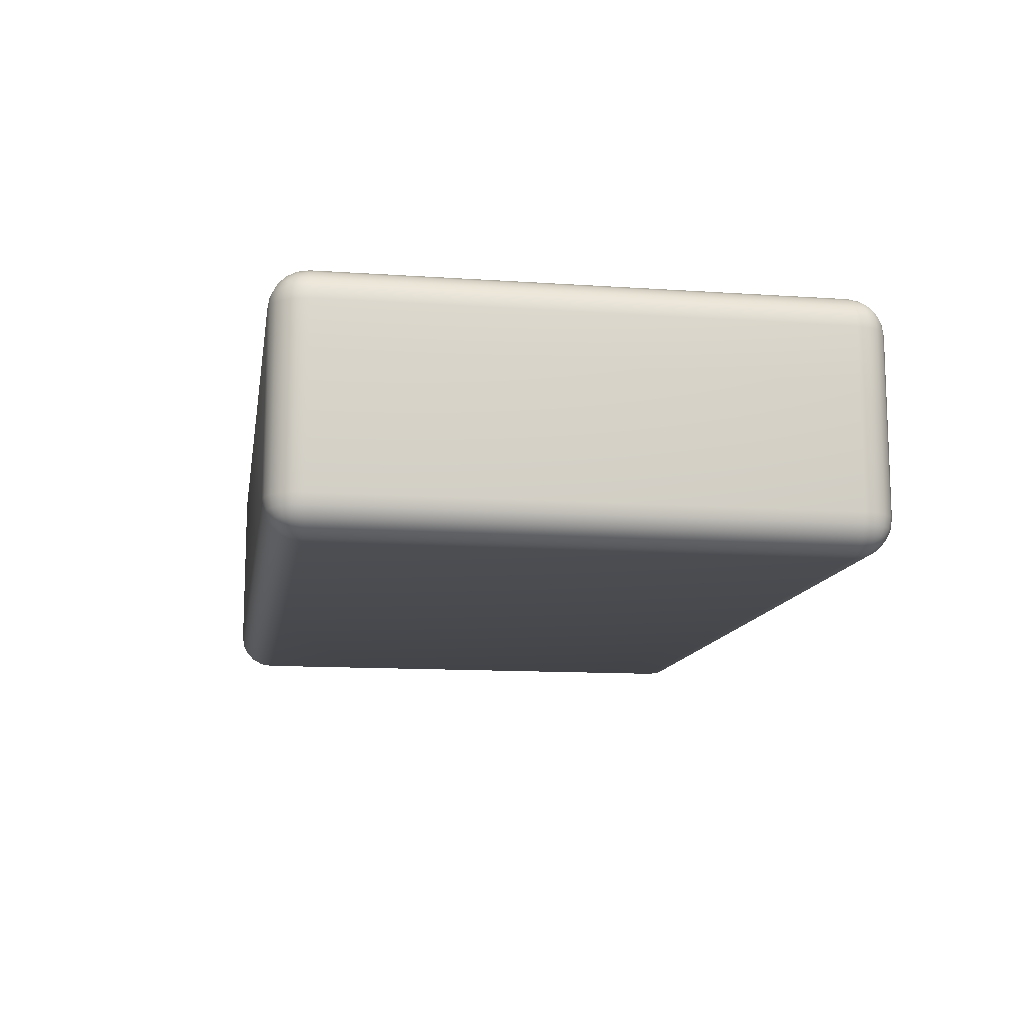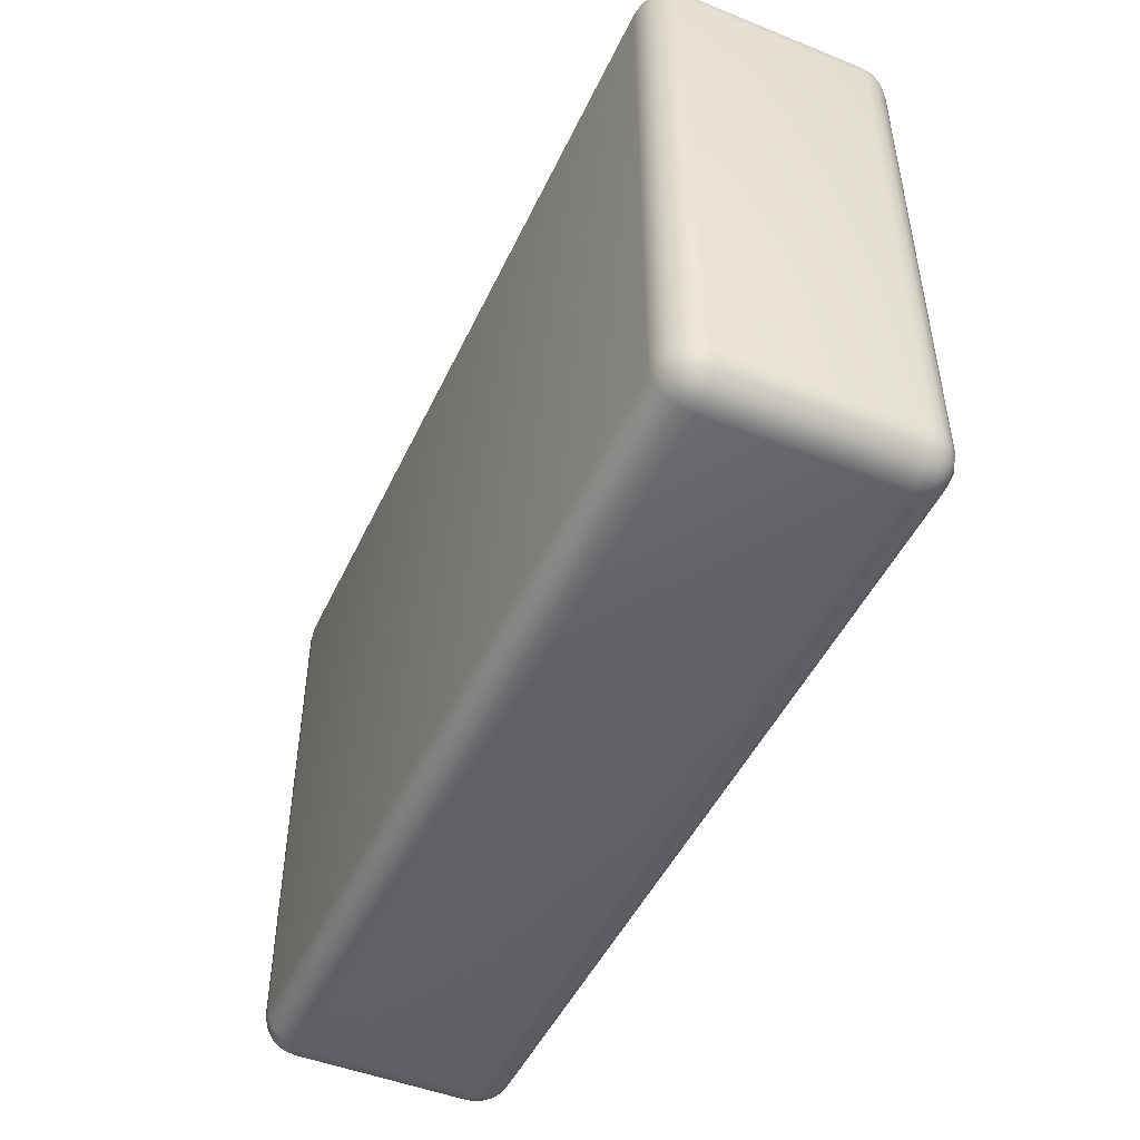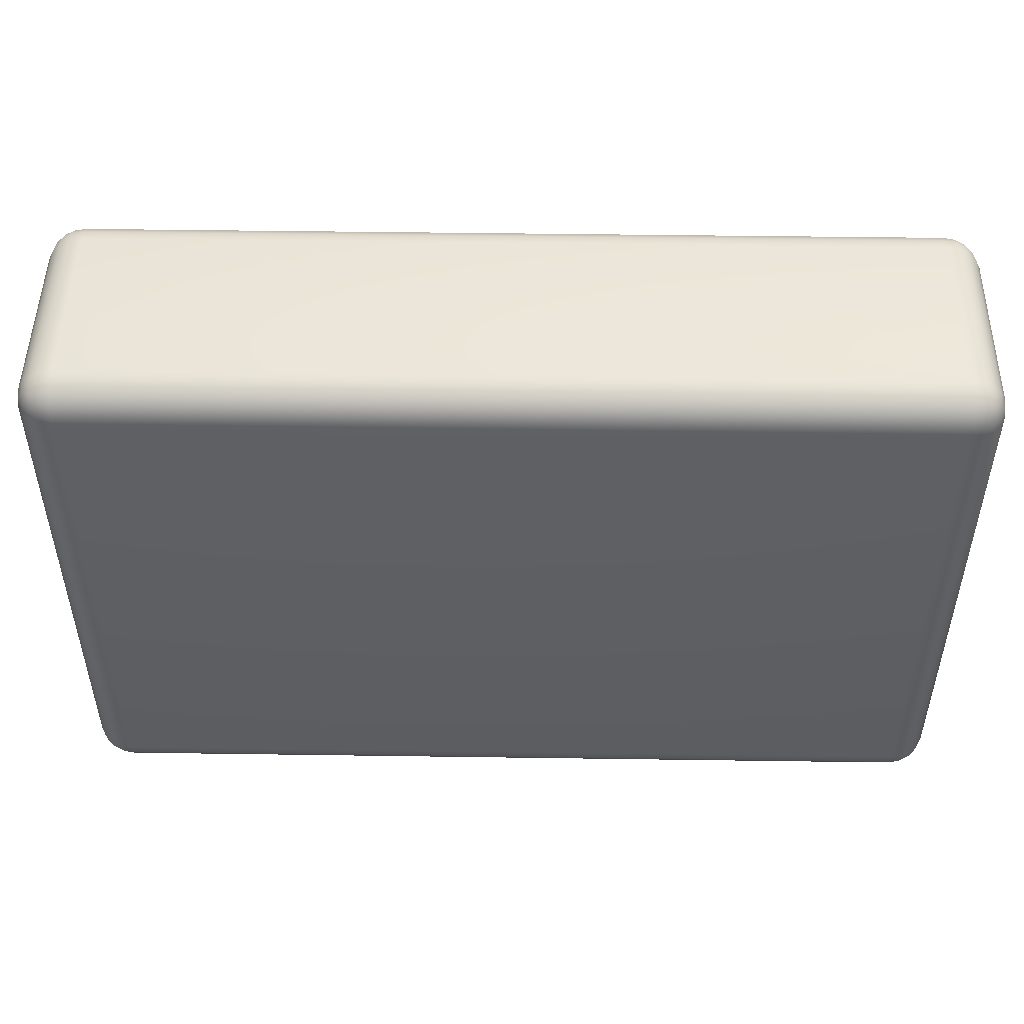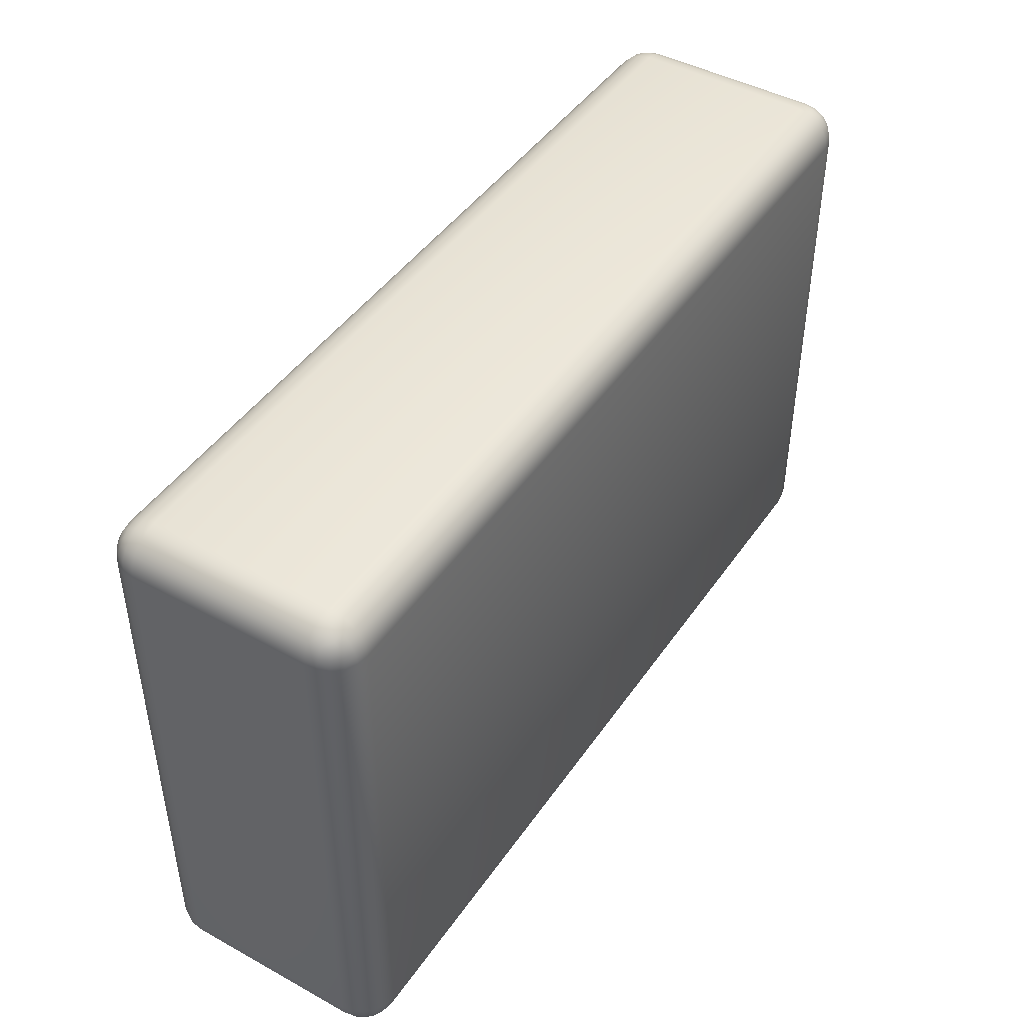
<metadata>
{"format":"obj","ext":"obj","renderer":"f3d","projection":"perspective","resolution":1024,"background":"white","views":[{"elev":-12.4,"azim":80.9,"up":"+Y"},{"elev":-47.8,"azim":65.7,"up":"+Z"},{"elev":49.2,"azim":0.9,"up":"+Z"},{"elev":45.1,"azim":122.4,"up":"+Z"}]}
</metadata>
<code>
v 1.422 0.3045 1
v 1.548 0.3045 0.8735
v 1.422 0.4309 0.8735
v 1.461 0.3045 0.9938
v 1.496 0.3045 0.9759
v 1.422 0.3436 0.9938
v 1.462 0.3446 0.9865
v 1.495 0.3433 0.9695
v 1.422 0.3788 0.9759
v 1.461 0.3772 0.9694
v 1.489 0.3714 0.9574
v 1.542 0.3436 0.8735
v 1.524 0.3788 0.8735
v 1.542 0.3045 0.9126
v 1.535 0.3448 0.9137
v 1.518 0.3771 0.9124
v 1.524 0.3045 0.9479
v 1.518 0.3434 0.9462
v 1.506 0.3714 0.9405
v 1.422 0.4248 0.9126
v 1.422 0.4068 0.9479
v 1.461 0.4248 0.8735
v 1.462 0.4174 0.9139
v 1.461 0.4005 0.9461
v 1.496 0.4068 0.8735
v 1.495 0.4004 0.9125
v 1.489 0.3884 0.9405
v -1.422 0.3045 1
v -1.548 0.3045 0.8735
v -1.422 0.4309 0.8735
v -1.461 0.3045 0.9938
v -1.496 0.3045 0.9759
v -1.422 0.3436 0.9938
v -1.462 0.3446 0.9865
v -1.495 0.3433 0.9695
v -1.422 0.3788 0.9759
v -1.461 0.3772 0.9694
v -1.489 0.3714 0.9574
v -1.542 0.3436 0.8735
v -1.524 0.3788 0.8735
v -1.542 0.3045 0.9126
v -1.535 0.3448 0.9137
v -1.518 0.3771 0.9124
v -1.524 0.3045 0.9479
v -1.518 0.3434 0.9462
v -1.506 0.3714 0.9405
v -1.422 0.4248 0.9126
v -1.422 0.4068 0.9479
v -1.461 0.4248 0.8735
v -1.462 0.4174 0.9139
v -1.461 0.4005 0.9461
v -1.496 0.4068 0.8735
v -1.495 0.4004 0.9125
v -1.489 0.3884 0.9405
v 0 0.4309 0.8735
v 0 0.4248 0.9126
v 0 0.4068 0.9479
v 0 0.3788 0.9759
v 0 0.3436 0.9938
v 0 0.3045 1
v 1.422 0.3045 -1
v 1.548 0.3045 -0.8735
v 1.422 0.4309 -0.8735
v 1.461 0.3045 -0.9938
v 1.496 0.3045 -0.9759
v 1.422 0.3436 -0.9938
v 1.462 0.3446 -0.9865
v 1.495 0.3433 -0.9695
v 1.422 0.3788 -0.9759
v 1.461 0.3772 -0.9694
v 1.489 0.3714 -0.9574
v 1.542 0.3436 -0.8735
v 1.524 0.3788 -0.8735
v 1.542 0.3045 -0.9126
v 1.535 0.3448 -0.9137
v 1.518 0.3771 -0.9124
v 1.524 0.3045 -0.9479
v 1.518 0.3434 -0.9462
v 1.506 0.3714 -0.9405
v 1.422 0.4248 -0.9126
v 1.422 0.4068 -0.9479
v 1.461 0.4248 -0.8735
v 1.462 0.4174 -0.9139
v 1.461 0.4005 -0.9461
v 1.496 0.4068 -0.8735
v 1.495 0.4004 -0.9125
v 1.489 0.3884 -0.9405
v 1.422 0.4309 0
v 1.461 0.4248 0
v 1.496 0.4068 0
v 1.524 0.3788 0
v 1.542 0.3436 0
v 1.548 0.3045 0
v -1.422 0.3045 -1
v -1.548 0.3045 -0.8735
v -1.422 0.4309 -0.8735
v -1.461 0.3045 -0.9938
v -1.496 0.3045 -0.9759
v -1.422 0.3436 -0.9938
v -1.462 0.3446 -0.9865
v -1.495 0.3433 -0.9695
v -1.422 0.3788 -0.9759
v -1.461 0.3772 -0.9694
v -1.489 0.3714 -0.9574
v -1.542 0.3436 -0.8735
v -1.524 0.3788 -0.8735
v -1.542 0.3045 -0.9126
v -1.535 0.3448 -0.9137
v -1.518 0.3771 -0.9124
v -1.524 0.3045 -0.9479
v -1.518 0.3434 -0.9462
v -1.506 0.3714 -0.9405
v -1.422 0.4248 -0.9126
v -1.422 0.4068 -0.9479
v -1.461 0.4248 -0.8735
v -1.462 0.4174 -0.9139
v -1.461 0.4005 -0.9461
v -1.496 0.4068 -0.8735
v -1.495 0.4004 -0.9125
v -1.489 0.3884 -0.9405
v 0 0.4309 -0.8735
v 0 0.4248 -0.9126
v 0 0.4068 -0.9479
v 0 0.3788 -0.9759
v 0 0.3436 -0.9938
v 0 0.3045 -1
v -1.422 0.4309 0
v -1.461 0.4248 0
v -1.496 0.4068 0
v -1.524 0.3788 0
v -1.542 0.3436 0
v -1.548 0.3045 0
v 0 0.4309 0
v 1.422 -0.3045 1
v 1.548 -0.3045 0.8735
v 1.422 -0.4309 0.8735
v 1.461 -0.3045 0.9938
v 1.496 -0.3045 0.9759
v 1.422 -0.3436 0.9938
v 1.462 -0.3446 0.9865
v 1.495 -0.3433 0.9695
v 1.422 -0.3788 0.9759
v 1.461 -0.3772 0.9694
v 1.489 -0.3714 0.9574
v 1.542 -0.3436 0.8735
v 1.524 -0.3788 0.8735
v 1.542 -0.3045 0.9126
v 1.535 -0.3448 0.9137
v 1.518 -0.3771 0.9124
v 1.524 -0.3045 0.9479
v 1.518 -0.3434 0.9462
v 1.506 -0.3714 0.9405
v 1.422 -0.4248 0.9126
v 1.422 -0.4068 0.9479
v 1.461 -0.4248 0.8735
v 1.462 -0.4174 0.9139
v 1.461 -0.4005 0.9461
v 1.496 -0.4068 0.8735
v 1.495 -0.4004 0.9125
v 1.489 -0.3884 0.9405
v 1.422 0 1
v 1.461 0 0.9938
v 1.496 0 0.9759
v 1.524 0 0.9479
v 1.542 0 0.9126
v 1.548 0 0.8735
v -1.422 -0.3045 1
v -1.548 -0.3045 0.8735
v -1.422 -0.4309 0.8735
v -1.461 -0.3045 0.9938
v -1.496 -0.3045 0.9759
v -1.422 -0.3436 0.9938
v -1.462 -0.3446 0.9865
v -1.495 -0.3433 0.9695
v -1.422 -0.3788 0.9759
v -1.461 -0.3772 0.9694
v -1.489 -0.3714 0.9574
v -1.542 -0.3436 0.8735
v -1.524 -0.3788 0.8735
v -1.542 -0.3045 0.9126
v -1.535 -0.3448 0.9137
v -1.518 -0.3771 0.9124
v -1.524 -0.3045 0.9479
v -1.518 -0.3434 0.9462
v -1.506 -0.3714 0.9405
v -1.422 -0.4248 0.9126
v -1.422 -0.4068 0.9479
v -1.461 -0.4248 0.8735
v -1.462 -0.4174 0.9139
v -1.461 -0.4005 0.9461
v -1.496 -0.4068 0.8735
v -1.495 -0.4004 0.9125
v -1.489 -0.3884 0.9405
v 0 -0.4309 0.8735
v 0 -0.4248 0.9126
v 0 -0.4068 0.9479
v 0 -0.3788 0.9759
v 0 -0.3436 0.9938
v 0 -0.3045 1
v -1.422 0 1
v -1.461 0 0.9938
v -1.496 0 0.9759
v -1.524 0 0.9479
v -1.542 0 0.9126
v -1.548 0 0.8735
v 0 0 1
v 1.422 -0.3045 -1
v 1.548 -0.3045 -0.8735
v 1.422 -0.4309 -0.8735
v 1.461 -0.3045 -0.9938
v 1.496 -0.3045 -0.9759
v 1.422 -0.3436 -0.9938
v 1.462 -0.3446 -0.9865
v 1.495 -0.3433 -0.9695
v 1.422 -0.3788 -0.9759
v 1.461 -0.3772 -0.9694
v 1.489 -0.3714 -0.9574
v 1.542 -0.3436 -0.8735
v 1.524 -0.3788 -0.8735
v 1.542 -0.3045 -0.9126
v 1.535 -0.3448 -0.9137
v 1.518 -0.3771 -0.9124
v 1.524 -0.3045 -0.9479
v 1.518 -0.3434 -0.9462
v 1.506 -0.3714 -0.9405
v 1.422 -0.4248 -0.9126
v 1.422 -0.4068 -0.9479
v 1.461 -0.4248 -0.8735
v 1.462 -0.4174 -0.9139
v 1.461 -0.4005 -0.9461
v 1.496 -0.4068 -0.8735
v 1.495 -0.4004 -0.9125
v 1.489 -0.3884 -0.9405
v 1.422 0 -1
v 1.461 0 -0.9938
v 1.496 0 -0.9759
v 1.524 0 -0.9479
v 1.542 0 -0.9126
v 1.548 0 -0.8735
v 1.422 -0.4309 0
v 1.461 -0.4248 0
v 1.496 -0.4068 0
v 1.524 -0.3788 0
v 1.542 -0.3436 0
v 1.548 -0.3045 0
v 1.548 0 0
v -1.422 -0.3045 -1
v -1.548 -0.3045 -0.8735
v -1.422 -0.4309 -0.8735
v -1.461 -0.3045 -0.9938
v -1.496 -0.3045 -0.9759
v -1.422 -0.3436 -0.9938
v -1.462 -0.3446 -0.9865
v -1.495 -0.3433 -0.9695
v -1.422 -0.3788 -0.9759
v -1.461 -0.3772 -0.9694
v -1.489 -0.3714 -0.9574
v -1.542 -0.3436 -0.8735
v -1.524 -0.3788 -0.8735
v -1.542 -0.3045 -0.9126
v -1.535 -0.3448 -0.9137
v -1.518 -0.3771 -0.9124
v -1.524 -0.3045 -0.9479
v -1.518 -0.3434 -0.9462
v -1.506 -0.3714 -0.9405
v -1.422 -0.4248 -0.9126
v -1.422 -0.4068 -0.9479
v -1.461 -0.4248 -0.8735
v -1.462 -0.4174 -0.9139
v -1.461 -0.4005 -0.9461
v -1.496 -0.4068 -0.8735
v -1.495 -0.4004 -0.9125
v -1.489 -0.3884 -0.9405
v 0 -0.4309 -0.8735
v 0 -0.4248 -0.9126
v 0 -0.4068 -0.9479
v 0 -0.3788 -0.9759
v 0 -0.3436 -0.9938
v 0 -0.3045 -1
v -1.422 0 -1
v -1.461 0 -0.9938
v -1.496 0 -0.9759
v -1.524 0 -0.9479
v -1.542 0 -0.9126
v -1.548 0 -0.8735
v 0 0 -1
v -1.422 -0.4309 0
v -1.461 -0.4248 0
v -1.496 -0.4068 0
v -1.524 -0.3788 0
v -1.542 -0.3436 0
v -1.548 -0.3045 0
v 0 -0.4309 0
v -1.548 0 0
f 4 6 1
f 5 7 4
f 17 8 5
f 7 9 6
f 7 11 10
f 18 11 8
f 12 14 2
f 13 15 12
f 25 16 13
f 15 17 14
f 15 19 18
f 26 19 16
f 20 22 3
f 21 23 20
f 9 24 21
f 23 25 22
f 23 27 26
f 10 27 24
f 11 19 27
f 3 89 88
f 22 90 89
f 25 91 90
f 13 92 91
f 12 93 92
f 93 166 246
f 6 60 1
f 58 6 9
f 57 9 21
f 56 21 20
f 55 20 3
f 133 3 88
f 1 206 161
f 165 2 14
f 164 14 17
f 163 17 5
f 162 5 4
f 161 4 1
f 33 31 28
f 34 32 31
f 35 44 32
f 36 34 33
f 34 38 35
f 38 45 35
f 41 39 29
f 42 40 39
f 43 52 40
f 44 42 41
f 42 46 43
f 46 53 43
f 49 47 30
f 50 48 47
f 51 36 48
f 52 50 49
f 50 54 51
f 54 37 51
f 38 54 46
f 128 30 127
f 129 49 128
f 130 52 129
f 131 40 130
f 132 39 131
f 205 132 294
f 33 60 59
f 33 58 36
f 36 57 48
f 48 56 47
f 47 55 30
f 30 133 127
f 206 28 200
f 29 204 41
f 41 203 44
f 44 202 32
f 32 201 31
f 31 200 28
f 66 64 61
f 67 65 64
f 68 77 65
f 69 67 66
f 67 71 68
f 71 78 68
f 74 72 62
f 75 73 72
f 76 85 73
f 77 75 74
f 75 79 76
f 79 86 76
f 82 80 63
f 83 81 80
f 84 69 81
f 85 83 82
f 83 87 84
f 87 70 84
f 71 87 79
f 89 63 88
f 90 82 89
f 91 85 90
f 92 73 91
f 93 72 92
f 239 93 246
f 66 126 125
f 66 124 69
f 69 123 81
f 81 122 80
f 80 121 63
f 63 133 88
f 286 61 234
f 62 238 74
f 74 237 77
f 77 236 65
f 65 235 64
f 64 234 61
f 97 99 94
f 98 100 97
f 110 101 98
f 100 102 99
f 100 104 103
f 111 104 101
f 105 107 95
f 106 108 105
f 118 109 106
f 108 110 107
f 108 112 111
f 119 112 109
f 113 115 96
f 114 116 113
f 102 117 114
f 116 118 115
f 116 120 119
f 103 120 117
f 104 112 120
f 96 128 127
f 115 129 128
f 118 130 129
f 106 131 130
f 105 132 131
f 132 285 294
f 99 126 94
f 124 99 102
f 123 102 114
f 122 114 113
f 121 113 96
f 133 96 127
f 94 286 280
f 284 95 107
f 283 107 110
f 282 110 98
f 281 98 97
f 280 97 94
f 139 137 134
f 140 138 137
f 141 150 138
f 142 140 139
f 140 144 141
f 144 151 141
f 147 145 135
f 148 146 145
f 149 158 146
f 150 148 147
f 148 152 149
f 152 159 149
f 155 153 136
f 156 154 153
f 157 142 154
f 158 156 155
f 156 160 157
f 160 143 157
f 144 160 152
f 241 136 240
f 242 155 241
f 243 158 242
f 244 146 243
f 245 145 244
f 166 245 246
f 139 199 198
f 139 197 142
f 142 196 154
f 154 195 153
f 153 194 136
f 136 293 240
f 206 134 161
f 135 165 147
f 147 164 150
f 150 163 138
f 138 162 137
f 137 161 134
f 170 172 167
f 171 173 170
f 183 174 171
f 173 175 172
f 173 177 176
f 184 177 174
f 178 180 168
f 179 181 178
f 191 182 179
f 181 183 180
f 181 185 184
f 192 185 182
f 186 188 169
f 187 189 186
f 175 190 187
f 189 191 188
f 189 193 192
f 176 193 190
f 177 185 193
f 169 288 287
f 188 289 288
f 191 290 289
f 179 291 290
f 178 292 291
f 292 205 294
f 172 199 167
f 197 172 175
f 196 175 187
f 195 187 186
f 194 186 169
f 293 169 287
f 167 206 200
f 204 168 180
f 203 180 183
f 202 183 171
f 201 171 170
f 200 170 167
f 210 212 207
f 211 213 210
f 223 214 211
f 213 215 212
f 213 217 216
f 224 217 214
f 218 220 208
f 219 221 218
f 231 222 219
f 221 223 220
f 221 225 224
f 232 225 222
f 226 228 209
f 227 229 226
f 215 230 227
f 229 231 228
f 229 233 232
f 216 233 230
f 217 225 233
f 209 241 240
f 228 242 241
f 231 243 242
f 219 244 243
f 218 245 244
f 245 239 246
f 212 279 207
f 277 212 215
f 276 215 227
f 275 227 226
f 274 226 209
f 293 209 240
f 207 286 234
f 238 208 220
f 237 220 223
f 236 223 211
f 235 211 210
f 234 210 207
f 252 250 247
f 253 251 250
f 254 263 251
f 255 253 252
f 253 257 254
f 257 264 254
f 260 258 248
f 261 259 258
f 262 271 259
f 263 261 260
f 261 265 262
f 265 272 262
f 268 266 249
f 269 267 266
f 270 255 267
f 271 269 268
f 269 273 270
f 273 256 270
f 257 273 265
f 288 249 287
f 289 268 288
f 290 271 289
f 291 259 290
f 292 258 291
f 285 292 294
f 252 279 278
f 252 277 255
f 255 276 267
f 267 275 266
f 266 274 249
f 249 293 287
f 286 247 280
f 248 284 260
f 260 283 263
f 263 282 251
f 251 281 250
f 250 280 247
f 4 7 6
f 5 8 7
f 17 18 8
f 7 10 9
f 7 8 11
f 18 19 11
f 12 15 14
f 13 16 15
f 25 26 16
f 15 18 17
f 15 16 19
f 26 27 19
f 20 23 22
f 21 24 23
f 9 10 24
f 23 26 25
f 23 24 27
f 10 11 27
f 3 22 89
f 22 25 90
f 25 13 91
f 13 12 92
f 12 2 93
f 93 2 166
f 6 59 60
f 58 59 6
f 57 58 9
f 56 57 21
f 55 56 20
f 133 55 3
f 1 60 206
f 165 166 2
f 164 165 14
f 163 164 17
f 162 163 5
f 161 162 4
f 33 34 31
f 34 35 32
f 35 45 44
f 36 37 34
f 34 37 38
f 38 46 45
f 41 42 39
f 42 43 40
f 43 53 52
f 44 45 42
f 42 45 46
f 46 54 53
f 49 50 47
f 50 51 48
f 51 37 36
f 52 53 50
f 50 53 54
f 54 38 37
f 128 49 30
f 129 52 49
f 130 40 52
f 131 39 40
f 132 29 39
f 205 29 132
f 33 28 60
f 33 59 58
f 36 58 57
f 48 57 56
f 47 56 55
f 30 55 133
f 206 60 28
f 29 205 204
f 41 204 203
f 44 203 202
f 32 202 201
f 31 201 200
f 66 67 64
f 67 68 65
f 68 78 77
f 69 70 67
f 67 70 71
f 71 79 78
f 74 75 72
f 75 76 73
f 76 86 85
f 77 78 75
f 75 78 79
f 79 87 86
f 82 83 80
f 83 84 81
f 84 70 69
f 85 86 83
f 83 86 87
f 87 71 70
f 89 82 63
f 90 85 82
f 91 73 85
f 92 72 73
f 93 62 72
f 239 62 93
f 66 61 126
f 66 125 124
f 69 124 123
f 81 123 122
f 80 122 121
f 63 121 133
f 286 126 61
f 62 239 238
f 74 238 237
f 77 237 236
f 65 236 235
f 64 235 234
f 97 100 99
f 98 101 100
f 110 111 101
f 100 103 102
f 100 101 104
f 111 112 104
f 105 108 107
f 106 109 108
f 118 119 109
f 108 111 110
f 108 109 112
f 119 120 112
f 113 116 115
f 114 117 116
f 102 103 117
f 116 119 118
f 116 117 120
f 103 104 120
f 96 115 128
f 115 118 129
f 118 106 130
f 106 105 131
f 105 95 132
f 132 95 285
f 99 125 126
f 124 125 99
f 123 124 102
f 122 123 114
f 121 122 113
f 133 121 96
f 94 126 286
f 284 285 95
f 283 284 107
f 282 283 110
f 281 282 98
f 280 281 97
f 139 140 137
f 140 141 138
f 141 151 150
f 142 143 140
f 140 143 144
f 144 152 151
f 147 148 145
f 148 149 146
f 149 159 158
f 150 151 148
f 148 151 152
f 152 160 159
f 155 156 153
f 156 157 154
f 157 143 142
f 158 159 156
f 156 159 160
f 160 144 143
f 241 155 136
f 242 158 155
f 243 146 158
f 244 145 146
f 245 135 145
f 166 135 245
f 139 134 199
f 139 198 197
f 142 197 196
f 154 196 195
f 153 195 194
f 136 194 293
f 206 199 134
f 135 166 165
f 147 165 164
f 150 164 163
f 138 163 162
f 137 162 161
f 170 173 172
f 171 174 173
f 183 184 174
f 173 176 175
f 173 174 177
f 184 185 177
f 178 181 180
f 179 182 181
f 191 192 182
f 181 184 183
f 181 182 185
f 192 193 185
f 186 189 188
f 187 190 189
f 175 176 190
f 189 192 191
f 189 190 193
f 176 177 193
f 169 188 288
f 188 191 289
f 191 179 290
f 179 178 291
f 178 168 292
f 292 168 205
f 172 198 199
f 197 198 172
f 196 197 175
f 195 196 187
f 194 195 186
f 293 194 169
f 167 199 206
f 204 205 168
f 203 204 180
f 202 203 183
f 201 202 171
f 200 201 170
f 210 213 212
f 211 214 213
f 223 224 214
f 213 216 215
f 213 214 217
f 224 225 217
f 218 221 220
f 219 222 221
f 231 232 222
f 221 224 223
f 221 222 225
f 232 233 225
f 226 229 228
f 227 230 229
f 215 216 230
f 229 232 231
f 229 230 233
f 216 217 233
f 209 228 241
f 228 231 242
f 231 219 243
f 219 218 244
f 218 208 245
f 245 208 239
f 212 278 279
f 277 278 212
f 276 277 215
f 275 276 227
f 274 275 226
f 293 274 209
f 207 279 286
f 238 239 208
f 237 238 220
f 236 237 223
f 235 236 211
f 234 235 210
f 252 253 250
f 253 254 251
f 254 264 263
f 255 256 253
f 253 256 257
f 257 265 264
f 260 261 258
f 261 262 259
f 262 272 271
f 263 264 261
f 261 264 265
f 265 273 272
f 268 269 266
f 269 270 267
f 270 256 255
f 271 272 269
f 269 272 273
f 273 257 256
f 288 268 249
f 289 271 268
f 290 259 271
f 291 258 259
f 292 248 258
f 285 248 292
f 252 247 279
f 252 278 277
f 255 277 276
f 267 276 275
f 266 275 274
f 249 274 293
f 286 279 247
f 248 285 284
f 260 284 283
f 263 283 282
f 251 282 281
f 250 281 280

</code>
